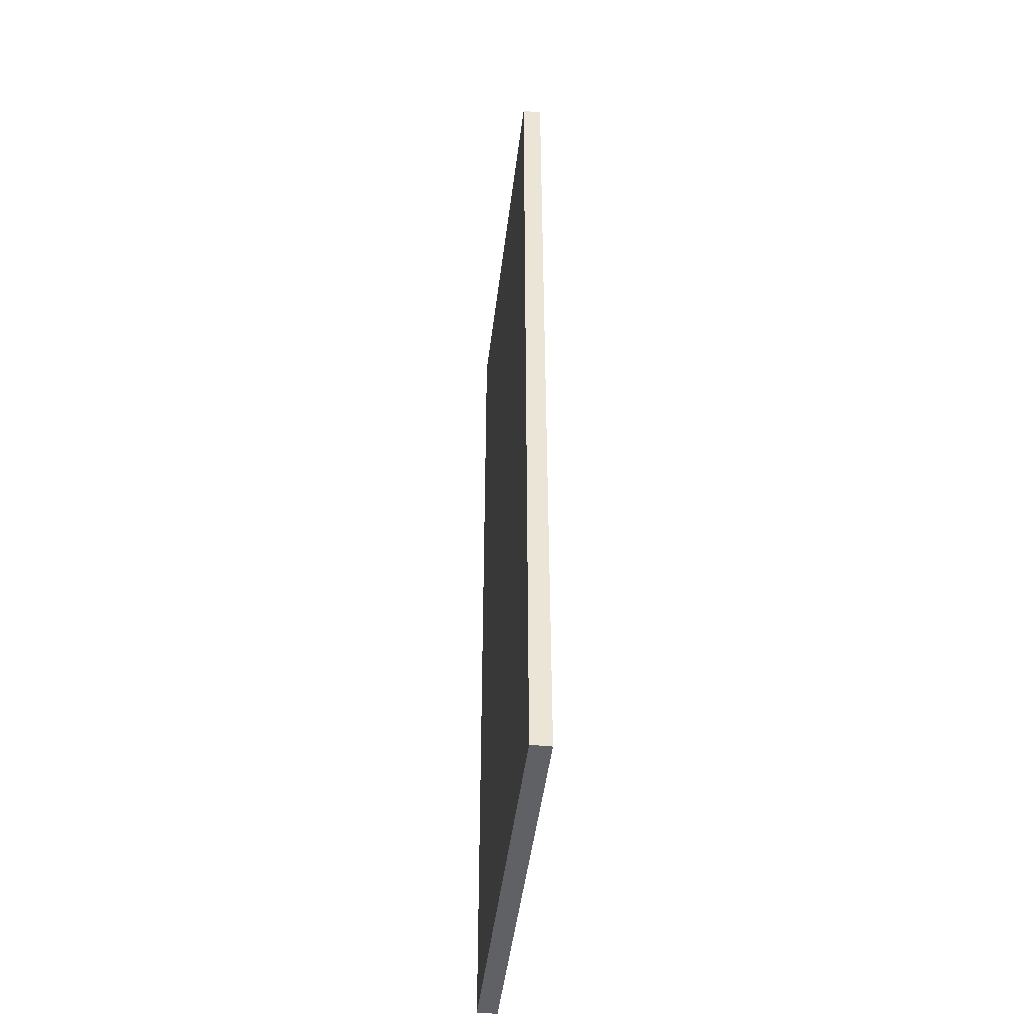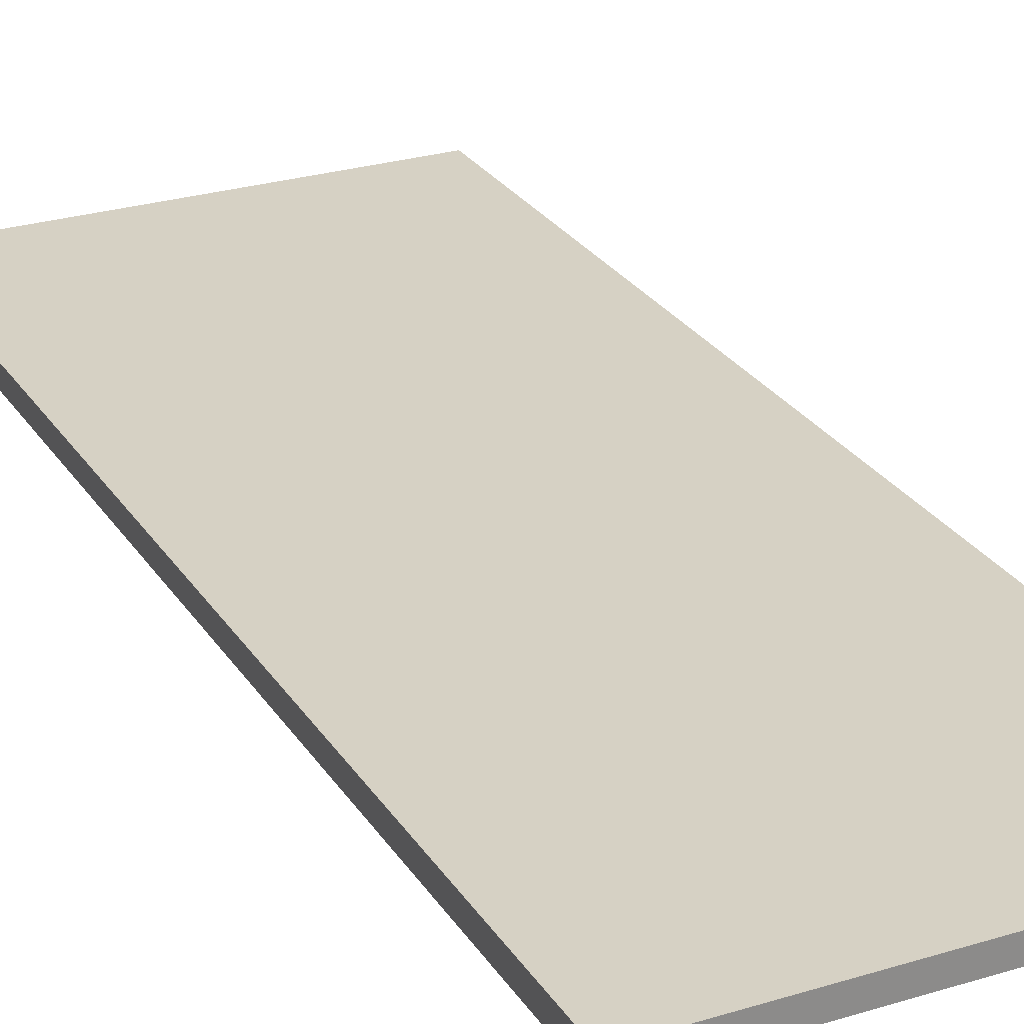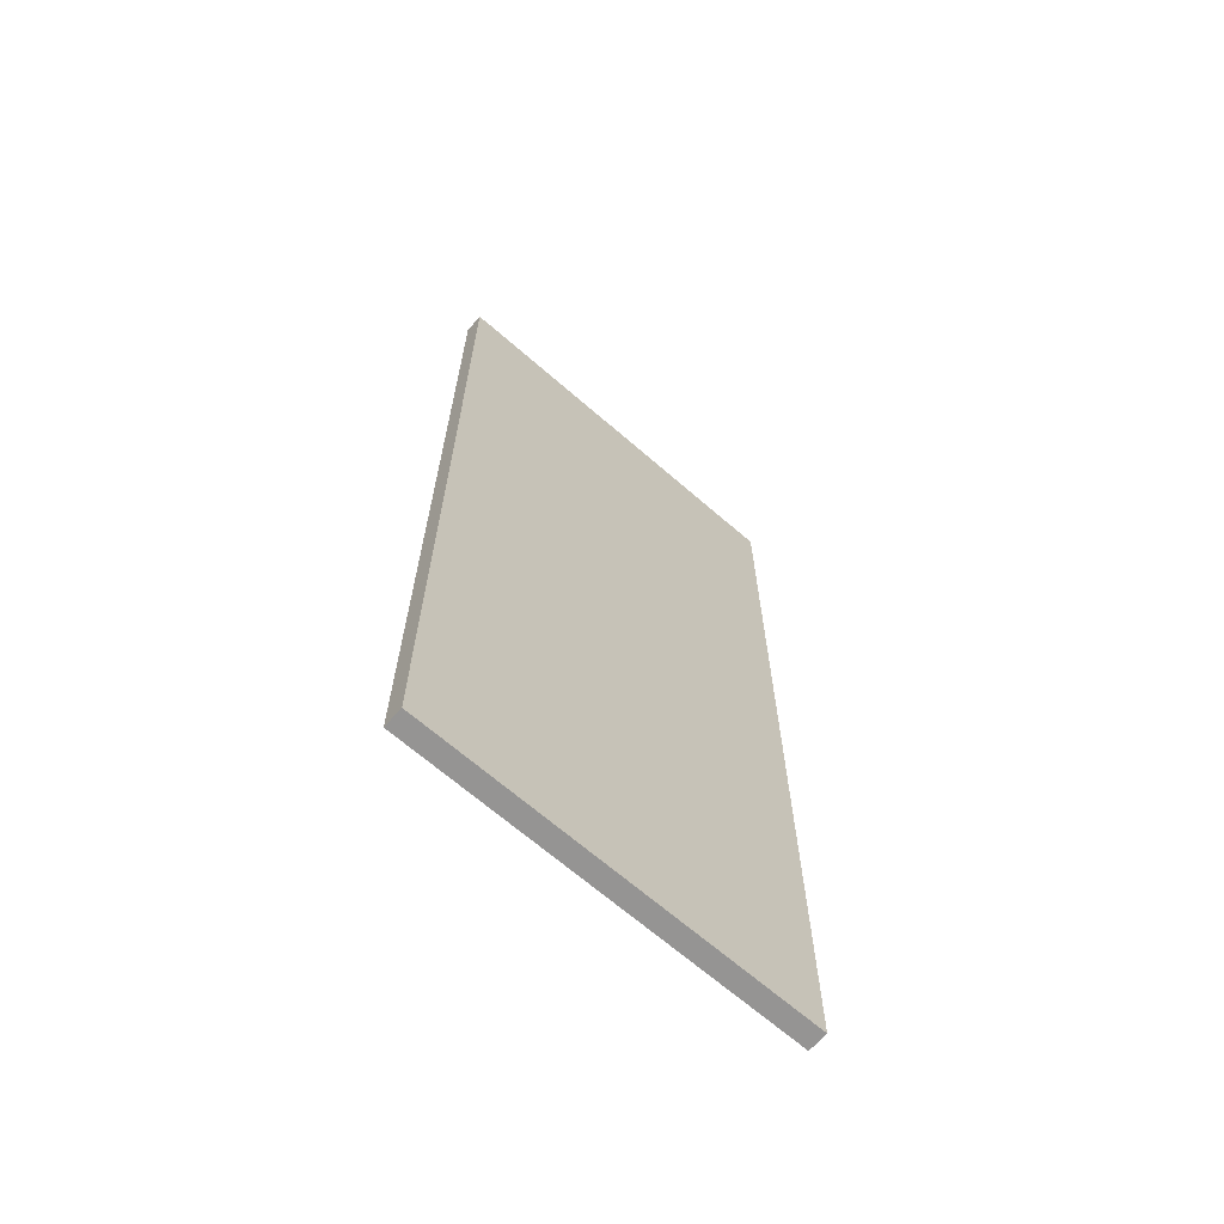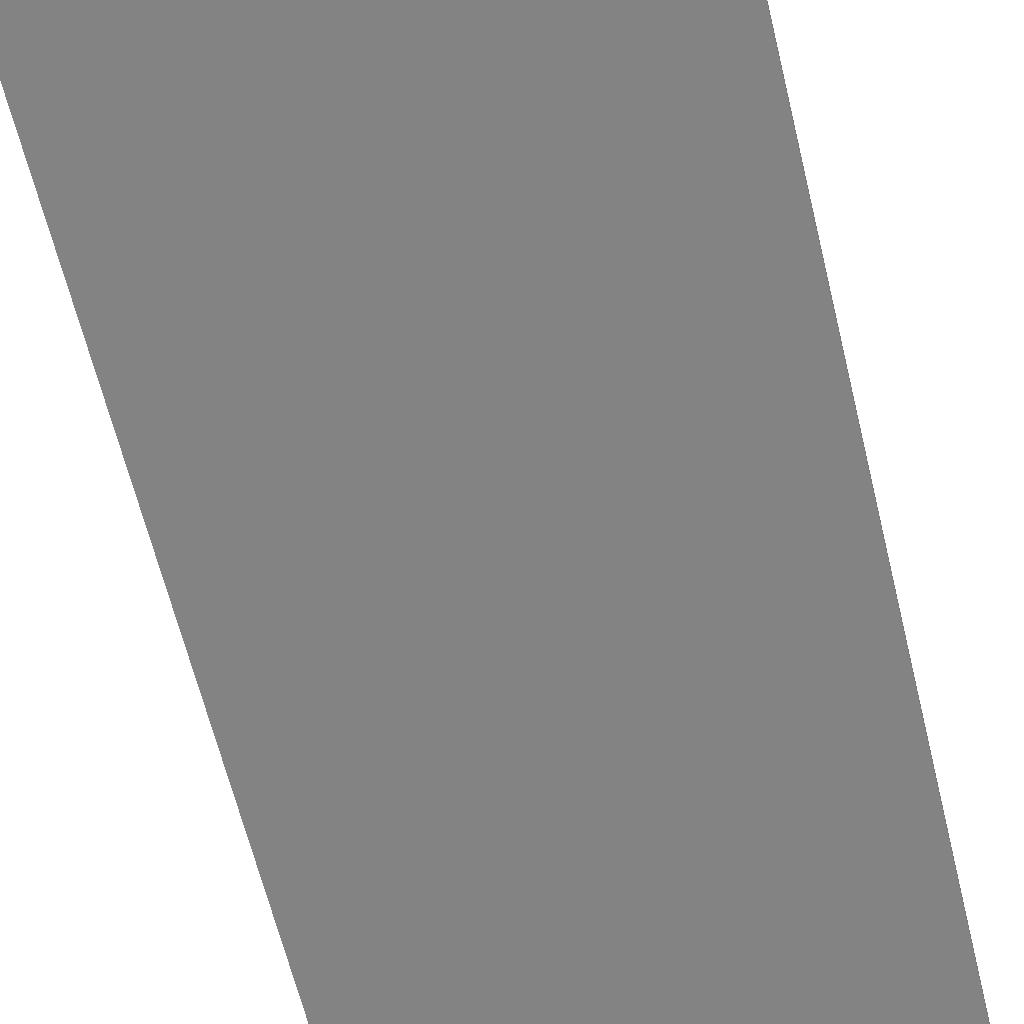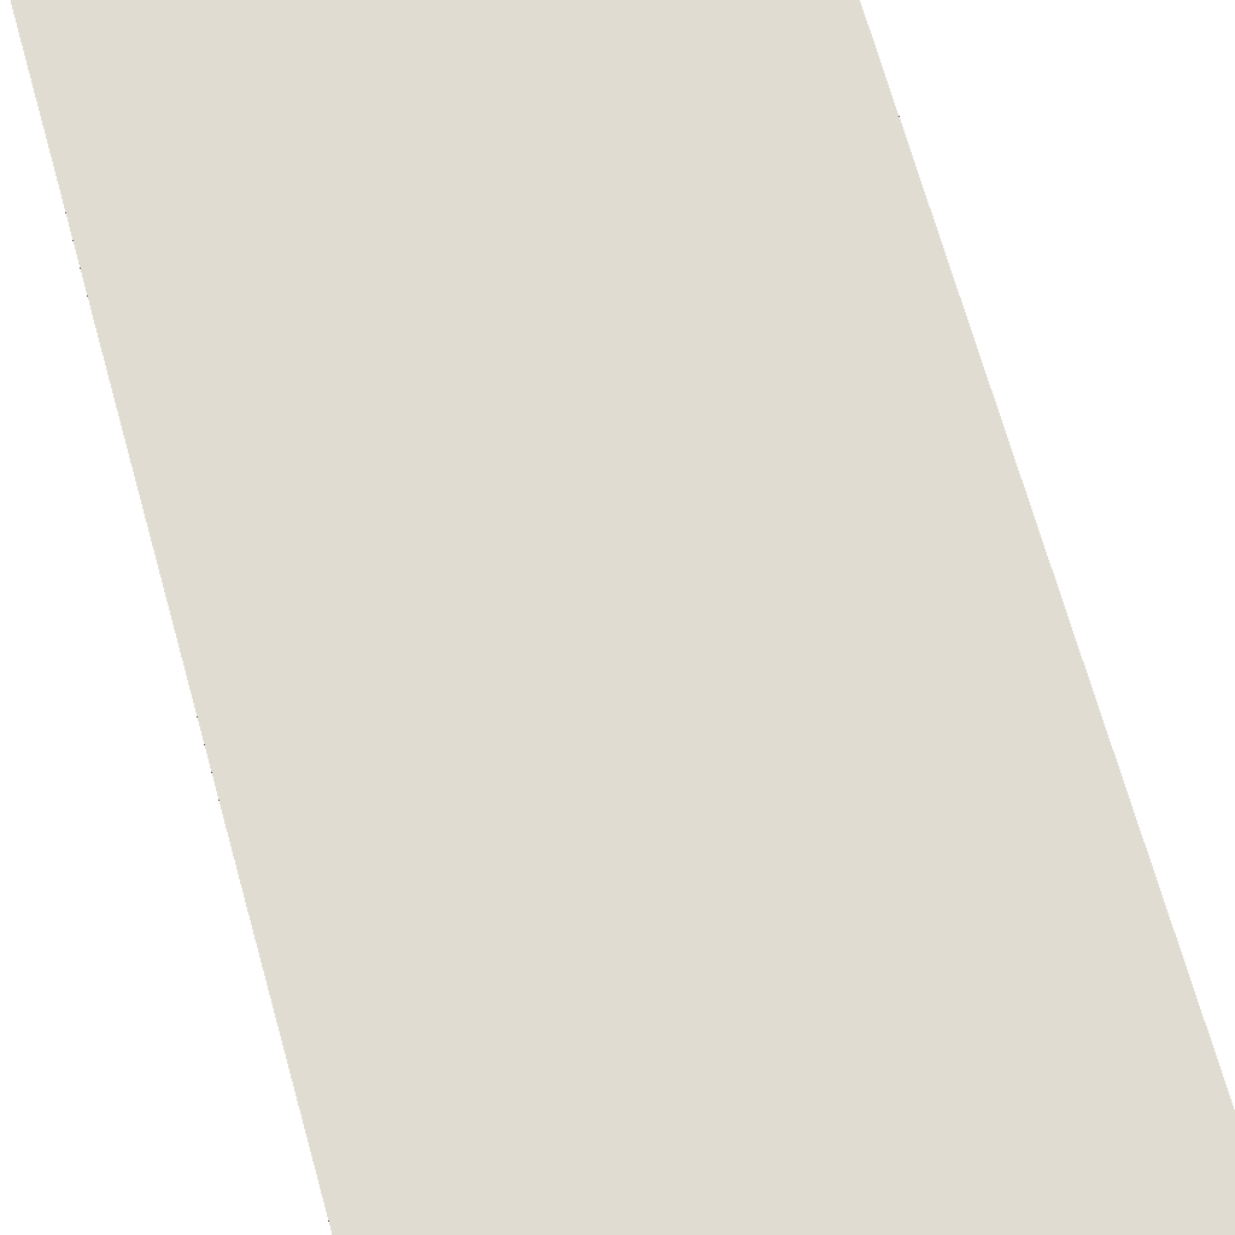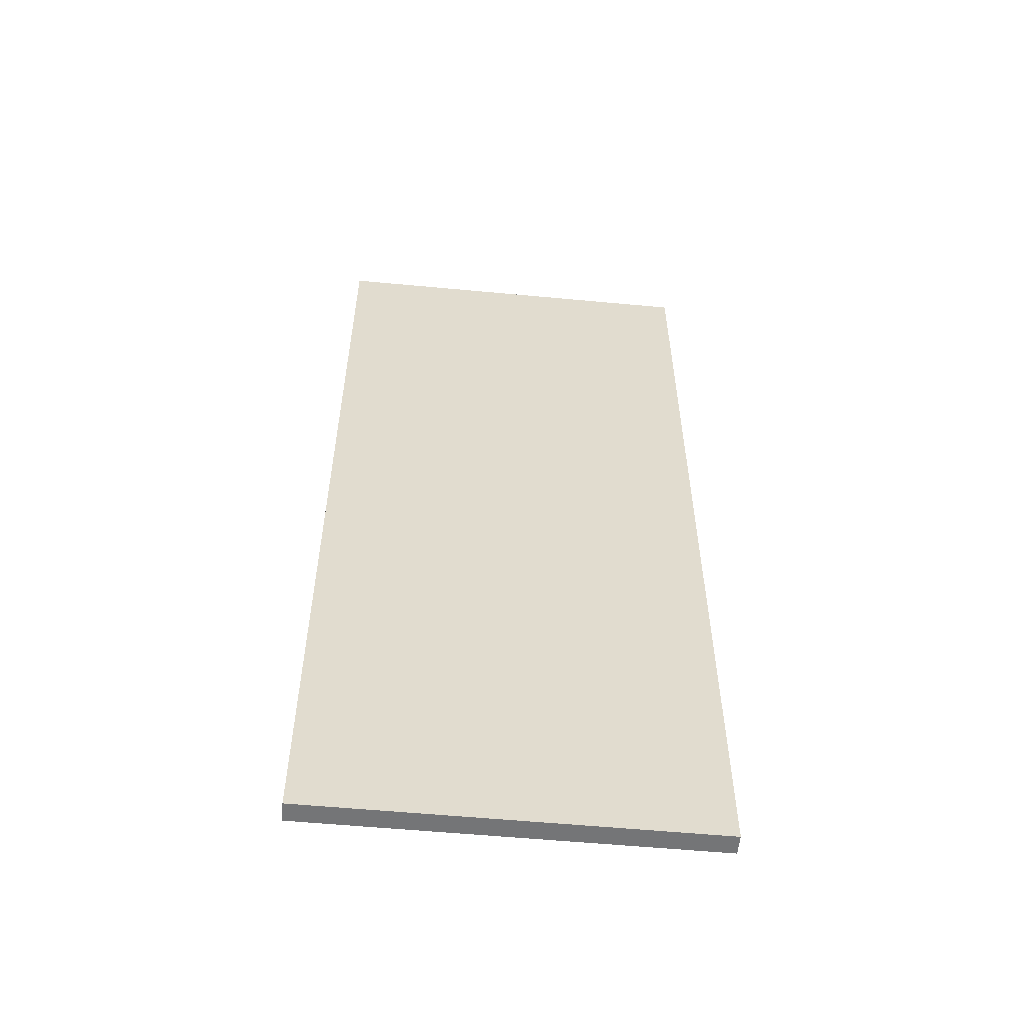
<metadata>
{"format":"obj","ext":"obj","renderer":"f3d","projection":"perspective","resolution":1024,"background":"white","views":[{"elev":-47.3,"azim":-96.9,"up":"+Z"},{"elev":26.6,"azim":154.3,"up":"+Y"},{"elev":-67.2,"azim":138.9,"up":"+Z"},{"elev":-61.2,"azim":13.4,"up":"+Y"},{"elev":69.0,"azim":-15.6,"up":"+Y"},{"elev":-56.5,"azim":-5.6,"up":"+Z"}]}
</metadata>
<code>
g default
v 1400 0 -1600
v -600 0 -1600
v 1400 100 -1600
v -600 100 -1600
v -600 0 -6600
v -600 100 -6600
v 1400 0 -6600
v 1400 100 -6600
g Floor_Diningroom
f 1 3 4 2
f 2 4 6 5
f 5 6 8 7
f 7 8 3 1
f 3 8 6 4
f 7 1 2 5

</code>
